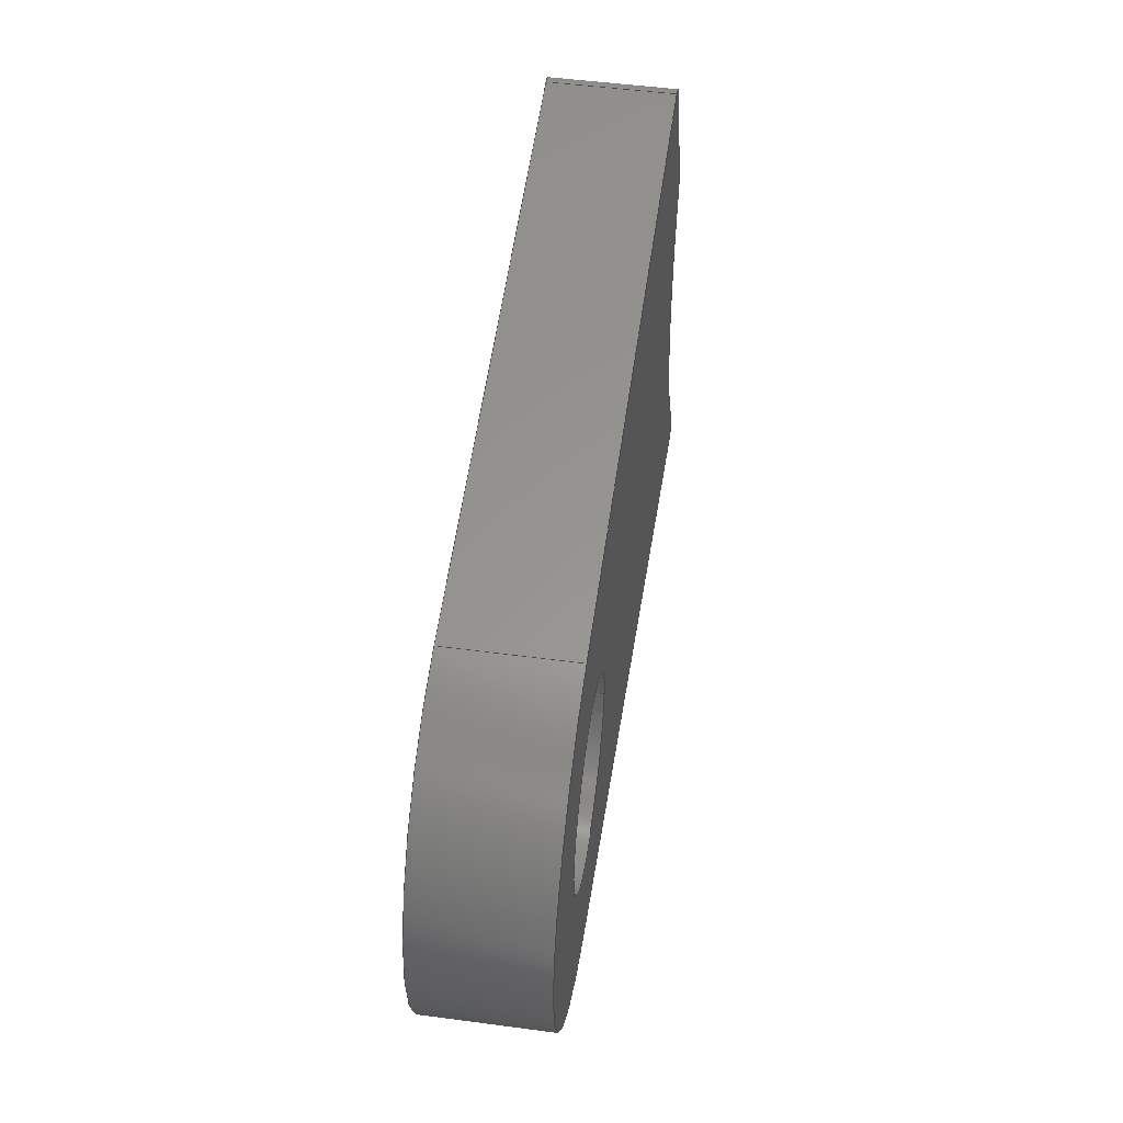
<metadata>
{"format":"iges","ext":"igs","renderer":"f3d","projection":"perspective","resolution":1024,"background":"white","views":[{"elev":50.5,"azim":98.3,"up":"+Y"}]}
</metadata>
<code>
START RECORD GO HERE.
1H,,1H;,20HCNEXT - IGES PRODUCT,13H20M_FL_RD.igs,44HIBM CATIA IGES - CAT
IA Version 5 Release 19 ,27HCATIA Version 5 Release 19 ,32,75,6,75,15,
19HChape_LFLA-Arm_RLow,1,2,2HMM,1000,1,15H2.019e+07,0.001,
1e+04,5Halexb,15HLAPTOP-PR6NE7IP,11,0,15H2.019e+07,;
     116       1       0       0   10000       0       0       000000001
     116       0       0       1       0                Point0.1        0
     116       2       0       0   10000       0       0       000000001
     116       0       0       1       0                Point0.2        0
     406       3       0       0       0       0       0       000010201
     406       0       0       1      15                               0
     110       4       0       0       0       0       0       001010001
     110       0       0       2       0                               0
     110       6       0       0       0       0       0       001010001
     110       0       0       2       0                               0
     120       8       0       0       0       0       0       001010001
     120       0       0       1       0                               0
     110       9       0       0       0       0       0       001010001
     110       0       0       2       0                               0
     124      11       0       0       0       0       0       001020201
     124       0       0       2       0                               0
     100      13       0       0       0       0      15       001010001
     100       0       0       1       0                               0
     110      14       0       0       0       0       0       001010001
     110       0       0       2       0                               0
     124      16       0       0       0       0       0       001020201
     124       0       0       2       0                               0
     100      18       0       0       0       0      21       001010001
     100       0       0       1       0                               0
     102      19       0       0       0       0       0       001010001
     102       0       0       1       0                               0
     142      20       0       0       0       0       0       001010001
     142       0       0       1       0                               0
     144      21       0       0   10000       0       0       000000000
     144       0       0       1       0                               0
     110      22       0       0       0       0       0       001010001
     110       0       0       2       0                               0
     110      24       0       0       0       0       0       001010001
     110       0       0       1       0                               0
     120      25       0       0       0       0       0       001010001
     120       0       0       1       0                               0
     124      26       0       0       0       0       0       001020201
     124       0       0       3       0                               0
     100      29       0       0       0       0      37       001010001
     100       0       0       1       0                               0
     110      30       0       0       0       0       0       001010001
     110       0       0       1       0                               0
     124      31       0       0       0       0       0       001020201
     124       0       0       2       0                               0
     100      33       0       0       0       0      43       001010001
     100       0       0       1       0                               0
     110      34       0       0       0       0       0       001010001
     110       0       0       1       0                               0
     102      35       0       0       0       0       0       001010001
     102       0       0       1       0                               0
     142      36       0       0       0       0       0       001010001
     142       0       0       1       0                               0
     144      37       0       0   10000       0       0       000000000
     144       0       0       1       0                               0
     110      38       0       0       0       0       0       001010001
     110       0       0       2       0                               0
     110      40       0       0       0       0       0       001010001
     110       0       0       1       0                               0
     120      41       0       0       0       0       0       001010001
     120       0       0       1       0                               0
     124      42       0       0       0       0       0       001020201
     124       0       0       2       0                               0
     100      44       0       0       0       0      61       001010001
     100       0       0       1       0                               0
     110      45       0       0       0       0       0       001010001
     110       0       0       1       0                               0
     124      46       0       0       0       0       0       001020201
     124       0       0       2       0                               0
     100      48       0       0       0       0      67       001010001
     100       0       0       1       0                               0
     110      49       0       0       0       0       0       001010001
     110       0       0       1       0                               0
     102      50       0       0       0       0       0       001010001
     102       0       0       1       0                               0
     142      51       0       0       0       0       0       001010001
     142       0       0       1       0                               0
     144      52       0       0   10000       0       0       000000000
     144       0       0       1       0                               0
     108      53       0       0       0       0       0       001010001
     108       0       0       2       0                               0
     110      55       0       0       0       0       0       001010001
     110       0       0       2       0                               0
     110      57       0       0       0       0       0       001010001
     110       0       0       2       0                               0
     110      59       0       0       0       0       0       001010001
     110       0       0       2       0                               0
     110      61       0       0       0       0       0       001010001
     110       0       0       2       0                               0
     102      63       0       0       0       0       0       001010001
     102       0       0       1       0                               0
     142      64       0       0       0       0       0       001010001
     142       0       0       1       0                               0
     144      65       0       0   10000       0       0       000000000
     144       0       0       1       0                               0
     110      66       0       0       0       0       0       001010001
     110       0       0       2       0                               0
     110      68       0       0       0       0       0       001010001
     110       0       0       2       0                               0
     120      70       0       0       0       0       0       001010001
     120       0       0       1       0                               0
     110      71       0       0       0       0       0       001010001
     110       0       0       2       0                               0
     124      73       0       0       0       0       0       001020201
     124       0       0       2       0                               0
     100      75       0       0       0       0     103       001010001
     100       0       0       1       0                               0
     110      76       0       0       0       0       0       001010001
     110       0       0       2       0                               0
     124      78       0       0       0       0       0       001020201
     124       0       0       2       0                               0
     100      80       0       0       0       0     109       001010001
     100       0       0       1       0                               0
     102      81       0       0       0       0       0       001010001
     102       0       0       1       0                               0
     142      82       0       0       0       0       0       001010001
     142       0       0       1       0                               0
     144      83       0       0   10000       0       0       000000000
     144       0       0       1       0                               0
     126      84       0       0       0       0       0       001010001
     126       0       0       7       0                               0
     122      91       0       0       0       0       0       001010001
     122       0       0       1       0                               0
     110      92       0       0       0       0       0       001010001
     110       0       0       2       0                               0
     126      94       0       0       0       0       0       001010001
     126       0       0       7       0                               0
     110     101       0       0       0       0       0       001010001
     110       0       0       2       0                               0
     126     103       0       0       0       0       0       001010001
     126       0       0       6       0                               0
     102     109       0       0       0       0       0       001010001
     102       0       0       1       0                               0
     142     110       0       0       0       0       0       001010001
     142       0       0       1       0                               0
     144     111       0       0   10000       0       0       000000000
     144       0       0       1       0                               0
     110     112       0       0       0       0       0       001010001
     110       0       0       2       0                               0
     110     114       0       0       0       0       0       001010001
     110       0       0       2       0                               0
     120     116       0       0       0       0       0       001010001
     120       0       0       1       0                               0
     110     117       0       0       0       0       0       001010001
     110       0       0       2       0                               0
     124     119       0       0       0       0       0       001020201
     124       0       0       2       0                               0
     100     121       0       0       0       0     145       001010001
     100       0       0       1       0                               0
     110     122       0       0       0       0       0       001010001
     110       0       0       2       0                               0
     124     124       0       0       0       0       0       001020201
     124       0       0       2       0                               0
     100     126       0       0       0       0     151       001010001
     100       0       0       1       0                               0
     102     127       0       0       0       0       0       001010001
     102       0       0       1       0                               0
     142     128       0       0       0       0       0       001010001
     142       0       0       1       0                               0
     144     129       0       0   10000       0       0       000000000
     144       0       0       1       0                               0
     108     130       0       0       0       0       0       001010001
     108       0       0       2       0                               0
     110     132       0       0       0       0       0       001010001
     110       0       0       2       0                               0
     110     134       0       0       0       0       0       001010001
     110       0       0       2       0                               0
     110     136       0       0       0       0       0       001010001
     110       0       0       2       0                               0
     110     138       0       0       0       0       0       001010001
     110       0       0       2       0                               0
     102     140       0       0       0       0       0       001010001
     102       0       0       1       0                               0
     142     141       0       0       0       0       0       001010001
     142       0       0       1       0                               0
     144     142       0       0   10000       0       0       000000000
     144       0       0       1       0                               0
     126     143       0       0       0       0       0       001010001
     126       0       0      12       0                               0
     122     155       0       0       0       0       0       001010001
     122       0       0       1       0                               0
     110     156       0       0       0       0       0       001010001
     110       0       0       2       0                               0
     126     158       0       0       0       0       0       001010001
     126       0       0      12       0                               0
     110     170       0       0       0       0       0       001010001
     110       0       0       2       0                               0
     126     172       0       0       0       0       0       001010001
     126       0       0      11       0                               0
     102     183       0       0       0       0       0       001010001
     102       0       0       1       0                               0
     142     184       0       0       0       0       0       001010001
     142       0       0       1       0                               0
     144     185       0       0   10000       0       0       000000000
     144       0       0       1       0                               0
     108     186       0       0       0       0       0       001010001
     108       0       0       1       0                               0
     124     187       0       0       0       0       0       001020201
     124       0       0       2       0                               0
     100     189       0       0       0       0     197       001010001
     100       0       0       1       0                               0
     126     190       0       0       0       0       0       001010001
     126       0       0      12       0                               0
     124     202       0       0       0       0       0       001020201
     124       0       0       2       0                               0
     100     204       0       0       0       0     203       001010001
     100       0       0       1       0                               0
     126     205       0       0       0       0       0       001010001
     126       0       0       7       0                               0
     124     212       0       0       0       0       0       001020201
     124       0       0       2       0                               0
     100     214       0       0       0       0     209       001010001
     100       0       0       1       0                               0
     110     215       0       0       0       0       0       001010001
     110       0       0       2       0                               0
     124     217       0       0       0       0       0       001020201
     124       0       0       2       0                               0
     100     219       0       0       0       0     215       001010001
     100       0       0       1       0                               0
     110     220       0       0       0       0       0       001010001
     110       0       0       2       0                               0
     102     222       0       0       0       0       0       001010001
     102       0       0       1       0                               0
     142     223       0       0       0       0       0       001010001
     142       0       0       1       0                               0
     124     224       0       0       0       0       0       001020201
     124       0       0       2       0                               0
     100     226       0       0       0       0     225       001010001
     100       0       0       1       0                               0
     124     227       0       0       0       0       0       001020201
     124       0       0       3       0                               0
     100     230       0       0       0       0     229       001010001
     100       0       0       1       0                               0
     102     231       0       0       0       0       0       001010001
     102       0       0       1       0                               0
     142     232       0       0       0       0       0       001010001
     142       0       0       1       0                               0
     144     233       0       0   10000       0       0       000000000
     144       0       0       1       0                               0
     108     234       0       0       0       0       0       001010001
     108       0       0       1       0                               0
     110     235       0       0       0       0       0       001010001
     110       0       0       2       0                               0
     124     237       0       0       0       0       0       001020201
     124       0       0       2       0                               0
     100     239       0       0       0       0     243       001010001
     100       0       0       1       0                               0
     110     240       0       0       0       0       0       001010001
     110       0       0       2       0                               0
     124     242       0       0       0       0       0       001020201
     124       0       0       2       0                               0
     100     244       0       0       0       0     249       001010001
     100       0       0       1       0                               0
     126     245       0       0       0       0       0       001010001
     126       0       0       6       0                               0
     124     251       0       0       0       0       0       001020201
     124       0       0       2       0                               0
     100     253       0       0       0       0     255       001010001
     100       0       0       1       0                               0
     126     254       0       0       0       0       0       001010001
     126       0       0      11       0                               0
     124     265       0       0       0       0       0       001020201
     124       0       0       2       0                               0
     100     267       0       0       0       0     261       001010001
     100       0       0       1       0                               0
     102     268       0       0       0       0       0       001010001
     102       0       0       1       0                               0
     142     269       0       0       0       0       0       001010001
     142       0       0       1       0                               0
     124     270       0       0       0       0       0       001020201
     124       0       0       2       0                               0
     100     272       0       0       0       0     269       001010001
     100       0       0       1       0                               0
     124     273       0       0       0       0       0       001020201
     124       0       0       3       0                               0
     100     276       0       0       0       0     273       001010001
     100       0       0       1       0                               0
     102     277       0       0       0       0       0       001010001
     102       0       0       1       0                               0
     142     278       0       0       0       0       0       001010001
     142       0       0       1       0                               0
     144     279       0       0   10000       0       0       000000000
     144       0       0       1       0                               0
     110     280       0       0       0       0       0       001010001
     110       0       0       2       0                               0
     110     282       0       0       0       0       0       001010001
     110       0       0       2       0                               0
     120     284       0       0       0       0       0       001010001
     120       0       0       1       0                               0
     110     285       0       0       0       0       0       001010001
     110       0       0       2       0                               0
     124     287       0       0       0       0       0       001020201
     124       0       0       2       0                               0
     100     289       0       0       0       0     291       001010001
     100       0       0       1       0                               0
     110     290       0       0       0       0       0       001010001
     110       0       0       2       0                               0
     124     292       0       0       0       0       0       001020201
     124       0       0       2       0                               0
     100     294       0       0       0       0     297       001010001
     100       0       0       1       0                               0
     102     295       0       0       0       0       0       001010001
     102       0       0       1       0                               0
     142     296       0       0       0       0       0       001010001
     142       0       0       1       0                               0
     144     297       0       0   10000       0       0       000000000
     144       0       0       1       0                               0
116,-6.926e-10,-5.173e-12,10,0,0,0;                    1
116,-35,5.569e-08,10,0,0,0;                          3
406,1,15HCorps principal,0,0;                                          5
110,-1.99e-13,3.231e-27,12,-1.99e-13,           7
3.231e-27,13,0,0;                                             7
110,0.9742,-6.932,10,0.9742,-6.932,          9
14,0,0;                                                              9
120,7,9,0,6.283,0,0;                                          11
110,0.9742,-6.932,10,0.9742,-6.932,         13
14,0,0;                                                             13
124,0.1392,0.9903,0,-1.99e-13,-0.9903,      15
0.1392,0,3.231e-27,0,0,1,14,0,0;                15
100,0,0,0,7,0,-6.729,1.929,0,0;                 17
110,0.9742,6.932,14,0.9742,6.932,10,      19
0,0;                                                                  19
124,0.1392,0.9903,0,-1.99e-13,0.9903,       21
-0.1392,0,3.231e-27,0,0,-1,10,0,0;              21
100,0,0,0,7,0,-6.729,1.929,0,0;                 23
102,4,13,17,19,23,0,0;                                                25
142,0,11,0,25,2,0,0;                                                  27
144,11,1,0,27,0,1,5;                                                  29
110,-1.99e-13,-2.828e-11,12,-1.99e-13,         31
-2.828e-11,13,0,0;                                           31
110,-3.2,-2.828e-11,10,-3.2,-2.828e-11,14,0,0;      33
120,31,33,0,6.283,0,0;                                        35
124,-1,-1.225e-16,0,-1.99e-13,                      37
1.225e-16,-1,0,-2.828e-11,0,0,1,10,0,       37
0;                                                                    37
100,0,0,0,3.2,0,-3.2,3.919e-16,0,0;                    39
110,3.2,-2.828e-11,10,3.2,-2.828e-11,14,0,0;        41
124,1,0,0,-1.99e-13,0,-1,0,-2.828e-11,      43
0,0,-1,14,0,0;                                                43
100,0,0,0,3.2,0,-3.2,-3.919e-16,0,0;                   45
110,-3.2,-2.828e-11,14,-3.2,-2.828e-11,10,0,0;      47
102,4,39,41,45,47,0,0;                                                49
142,0,35,0,49,2,0,0;                                                  51
144,35,1,0,51,0,1,5;                                                  53
110,-1.99e-13,-2.828e-11,12,-1.99e-13,         55
-2.828e-11,13,0,0;                                           55
110,3.2,-2.828e-11,10,3.2,-2.828e-11,14,0,0;        57
120,55,57,0,6.283,0,0;                                        59
124,1,2.449e-16,0,-1.99e-13,-2.449e-16,      61
1,0,-2.828e-11,0,0,1,10,0,0;                       61
100,0,0,0,3.2,0,-3.2,-3.919e-16,0,0;                   63
110,-3.2,-2.828e-11,10,-3.2,-2.828e-11,14,0,0;      65
124,-1,1.225e-16,0,-1.99e-13,1.225e-16,      67
1,0,-2.828e-11,0,0,-1,14,0,0;                      67
100,0,0,0,3.2,0,-3.2,3.919e-16,0,0;                    69
110,3.2,-2.828e-11,14,3.2,-2.828e-11,10,0,0;        71
102,4,63,65,69,71,0,0;                                                73
142,0,59,0,73,2,0,0;                                                  75
144,59,1,0,75,0,1,5;                                                  77
108,-0.1392,-0.9903,0,-7,0,-35,               79
11.99,10,1,0,0;                                             79
110,-18.71,9.698,10,0.9742,6.932,10,      81
0,0;                                                                  81
110,0.9742,6.932,10,0.9742,6.932,14,      83
0,0;                                                                  83
110,0.9742,6.932,14,-18.71,9.698,14,      85
0,0;                                                                  85
110,-18.71,9.698,14,-18.71,9.698,10,      87
0,0;                                                                  87
102,4,81,83,85,87,0,0;                                                89
142,0,79,0,89,2,0,0;                                                  91
144,79,1,0,91,0,1,5;                                                  93
110,-18.78,9.203,12,-18.78,9.203,11,      95
0,0;                                                                  95
110,-19.24,9.382,14,-19.24,9.382,10,      97
0,0;                                                                  97
120,95,97,0,6.283,0,0;                                        99
110,-18.71,9.698,10,-18.71,9.698,14,     101
0,0;                                                                 101
124,0.1392,-0.9903,0,-18.78,0.9903,         103
0.1392,0,9.203,0,0,1,14,0,0;                    103
100,0,0,0,0.5,0,0.1128,0.4871,0,0;               105
110,-19.24,9.382,14,-19.24,9.382,10,     107
0,0;                                                                 107
124,-0.9333,0.359,0,-18.78,0.359,         109
0.9333,0,9.203,0,0,-1,10,0,0;                   109
100,0,0,0,0.5,0,0.1128,0.4871,0,0;               111
102,4,101,105,107,111,0,0;                                           113
142,0,99,0,113,2,0,0;                                                115
144,99,1,0,115,0,1,5;                                                117
126,5,5,0,0,1,0,13.02,13.02,13.02,13.02,     119
13.02,13.02,20.9,20.9,20.9,         119
20.9,20.9,20.9,1,1,1,1,1,1,         119
-21.24,4.181,14,-20.84,5.221,14,         119
-20.44,6.262,14,-20.04,7.302,14,         119
-19.64,8.342,14,-19.24,9.382,14,         119
13.02,20.9,0,0,0,0,0;                             119
122,119,-21.24,4.181,10,0,0;                           121
110,-21.24,4.181,14,-21.24,4.181,10,     123
0,0;                                                                 123
126,5,5,0,0,1,0,13.02,13.02,13.02,13.02,     125
13.02,13.02,20.9,20.9,20.9,         125
20.9,20.9,20.9,1,1,1,1,1,1,         125
-21.24,4.181,10,-20.84,5.221,10,         125
-20.44,6.262,10,-20.04,7.302,10,         125
-19.64,8.342,10,-19.24,9.382,10,         125
13.02,20.9,0,0,0,0,0;                             125
110,-19.24,9.382,10,-19.24,9.382,14,     127
0,0;                                                                 127
126,5,5,0,0,1,0,0,0,0,0,0,0,7.881,7.881,     129
7.881,7.881,7.881,7.881,1,1,1,1,     129
1,1,-19.24,9.382,14,-19.64,8.342,      129
14,-20.04,7.302,14,-20.44,6.262,         129
14,-20.84,5.221,14,-21.24,4.181,         129
14,0,7.881,0,0,0,0,0;                                129
102,4,123,125,127,129,0,0;                                           131
142,0,121,0,131,2,0,0;                                               133
144,121,1,0,133,0,1,5;                                               135
110,-20.78,4.002,12,-20.78,4.002,13,     137
0,0;                                                                 137
110,-21.24,4.181,10,-21.24,4.181,14,     139
0,0;                                                                 139
120,137,139,0,6.283,0,0;                                     141
110,-21.24,4.181,10,-21.24,4.181,14,     143
0,0;                                                                 143
124,-0.9333,-0.359,0,-20.78,0.359,       145
-0.9333,0,4.002,0,0,1,14,0,0;                  145
100,0,0,0,0.5,0,0.3855,0.3184,0,0;                147
110,-21.25,3.843,14,-21.25,3.843,10,     149
0,0;                                                                 149
124,-0.9483,-0.3175,0,-20.78,-0.3175,      151
0.9483,0,4.002,0,0,-1,10,0,0;                  151
100,0,0,0,0.5,0,0.3855,0.3184,0,0;                153
102,4,143,147,149,153,0,0;                                           155
142,0,141,0,155,2,0,0;                                               157
144,141,1,0,157,0,1,5;                                               159
108,0.1392,-0.9903,0,7,0,-35,                161
-11.99,10,1,0,0;                                           161
110,-22.86,-10.28,10,-22.86,-10.28,        163
14,0,0;                                                            163
110,-22.86,-10.28,14,0.9742,-6.932,        165
14,0,0;                                                            165
110,0.9742,-6.932,14,0.9742,-6.932,        167
10,0,0;                                                            167
110,0.9742,-6.932,10,-22.86,-10.28,        169
10,0,0;                                                            169
102,4,163,165,167,169,0,0;                                           171
142,0,161,0,171,2,0,0;                                               173
144,161,1,0,173,0,1,5;                                               175
126,11,5,0,0,1,0,1.783,1.783,1.783,                177
1.783,1.783,1.783,8.93,8.93,         177
8.93,17.7,17.7,17.7,21.61,         177
21.61,21.61,21.61,21.61,21.61,1,     177
1,1,1,1,1,1,1,1,1,1,1,-23.33,             177
-9.493,14,-22.74,-8.674,14,-22.22,       177
-7.806,14,-21.77,-6.895,14,-20.94,       177
-4.792,14,-20.52,-2.567,14,-20.43,        177
-1.321,14,-20.48,0.4815,14,-20.8,       177
2.247,14,-20.92,2.786,14,-21.08,         177
3.319,14,-21.25,3.843,14,1.783,          177
21.61,0,0,0,0,0;                                         177
122,177,-23.33,-9.493,10,0,0;                           179
110,-23.33,-9.493,14,-23.33,-9.493,10,     181
0,0;                                                                 181
126,11,5,0,0,1,0,1.783,1.783,1.783,                183
1.783,1.783,1.783,8.93,8.93,         183
8.93,17.7,17.7,17.7,21.61,         183
21.61,21.61,21.61,21.61,21.61,1,     183
1,1,1,1,1,1,1,1,1,1,1,-23.33,             183
-9.493,10,-22.74,-8.674,10,-22.22,       183
-7.806,10,-21.77,-6.895,10,-20.94,       183
-4.792,10,-20.52,-2.567,10,-20.43,        183
-1.321,10,-20.48,0.4815,10,-20.8,       183
2.247,10,-20.92,2.786,10,-21.08,         183
3.319,10,-21.25,3.843,10,1.783,          183
21.61,0,0,0,0,0;                                         183
110,-21.25,3.843,10,-21.25,3.843,14,     185
0,0;                                                                 185
126,11,5,0,0,1,0,0,0,0,0,0,0,3.908,                187
3.908,3.908,12.68,12.68,12.68,         187
19.83,19.83,19.83,19.83,19.83,         187
19.83,1,1,1,1,1,1,1,1,1,1,1,1,         187
-21.25,3.843,14,-21.08,3.319,14,         187
-20.92,2.786,14,-20.8,2.247,14,         187
-20.48,0.4815,14,-20.43,-1.321,14,        187
-20.52,-2.567,14,-20.94,-4.792,14,       187
-21.77,-6.895,14,-22.22,-7.806,14,       187
-22.74,-8.674,14,-23.33,-9.493,14,        187
0,19.83,0,0,0,0,0;                                     187
102,4,181,183,185,187,0,0;                                           189
142,0,179,0,189,2,0,0;                                               191
144,179,1,0,191,0,1,5;                                               193
108,0,0,1,14,0,0,0,14,1,0,0;                         195
124,0.1392,-0.9903,0,-22.93,-0.9903,        197
-0.1392,0,-9.786,0,0,-1,14,0,0;                  197
100,0,0,0,0.5,0,-0.3466,0.3604,0,0;              199
126,11,5,0,0,1,0,1.783,1.783,1.783,                201
1.783,1.783,1.783,8.93,8.93,         201
8.93,17.7,17.7,17.7,21.61,         201
21.61,21.61,21.61,21.61,21.61,1,     201
1,1,1,1,1,1,1,1,1,1,1,-23.33,             201
-9.493,14,-22.74,-8.674,14,-22.22,       201
-7.806,14,-21.77,-6.895,14,-20.94,       201
-4.792,14,-20.52,-2.567,14,-20.43,        201
-1.321,14,-20.48,0.4815,14,-20.8,       201
2.247,14,-20.92,2.786,14,-21.08,         201
3.319,14,-21.25,3.843,14,1.783,          201
21.61,0,0,0,0,0;                                         201
124,-0.9483,-0.3175,0,-20.78,-0.3175,      203
0.9483,0,4.002,0,0,-1,14,0,0;                  203
100,0,0,0,0.5,0,0.3855,0.3184,0,0;                205
126,5,5,0,0,1,0,13.02,13.02,13.02,13.02,     207
13.02,13.02,20.9,20.9,20.9,         207
20.9,20.9,20.9,1,1,1,1,1,1,         207
-21.24,4.181,14,-20.84,5.221,14,         207
-20.44,6.262,14,-20.04,7.302,14,         207
-19.64,8.342,14,-19.24,9.382,14,         207
13.02,20.9,0,0,0,0,0;                             207
124,-0.9333,0.359,0,-18.78,0.359,         209
0.9333,0,9.203,0,0,-1,14,0,0;                   209
100,0,0,0,0.5,0,0.1128,0.4871,0,0;               211
110,-18.71,9.698,14,0.9742,6.932,14,     213
0,0;                                                                 213
124,0.1392,0.9903,0,-1.99e-13,0.9903,      215
-0.1392,0,3.231e-27,0,0,-1,14,0,0;             215
100,0,0,0,7,0,-6.729,1.929,0,0;                217
110,0.9742,-6.932,14,-22.86,-10.28,        219
14,0,0;                                                            219
102,8,199,201,205,207,211,213,217,219,0,0;                           221
142,0,195,0,221,2,0,0;                                               223
124,1,0,0,-1.99e-13,0,1,0,-2.828e-11,      225
0,0,1,14,0,0;                                                225
100,0,0,0,3.2,0,-3.2,3.919e-16,0,0;                   227
124,-1,-1.225e-16,0,-1.99e-13,                     229
1.225e-16,-1,0,-2.828e-11,0,0,1,14,0,      229
0;                                                                   229
100,0,0,0,3.2,0,-3.2,-3.919e-16,0,0;                  231
102,2,227,231,0,0;                                                   233
142,0,195,0,233,2,0,0;                                               235
144,195,1,1,223,235,0,1,5;                                           237
108,0,0,1,10,0,0,0,10,1,0,0;                         239
110,-22.86,-10.28,10,0.9742,-6.932,        241
10,0,0;                                                            241
124,0.1392,0.9903,0,-1.99e-13,-0.9903,     243
0.1392,0,3.231e-27,0,0,1,10,0,0;               243
100,0,0,0,7,0,-6.729,1.929,0,0;                245
110,0.9742,6.932,10,-18.71,9.698,10,     247
0,0;                                                                 247
124,0.1392,-0.9903,0,-18.78,0.9903,         249
0.1392,0,9.203,0,0,1,10,0,0;                    249
100,0,0,0,0.5,0,0.1128,0.4871,0,0;               251
126,5,5,0,0,1,0,0,0,0,0,0,0,7.881,7.881,     253
7.881,7.881,7.881,7.881,1,1,1,1,     253
1,1,-19.24,9.382,10,-19.64,8.342,      253
10,-20.04,7.302,10,-20.44,6.262,         253
10,-20.84,5.221,10,-21.24,4.181,         253
10,0,7.881,0,0,0,0,0;                                253
124,-0.9333,-0.359,0,-20.78,0.359,       255
-0.9333,0,4.002,0,0,1,10,0,0;                  255
100,0,0,0,0.5,0,0.3855,0.3184,0,0;                257
126,11,5,0,0,1,0,0,0,0,0,0,0,3.908,                259
3.908,3.908,12.68,12.68,12.68,         259
19.83,19.83,19.83,19.83,19.83,         259
19.83,1,1,1,1,1,1,1,1,1,1,1,1,         259
-21.25,3.843,10,-21.08,3.319,10,         259
-20.92,2.786,10,-20.8,2.247,10,         259
-20.48,0.4815,10,-20.43,-1.321,10,        259
-20.52,-2.567,10,-20.94,-4.792,10,       259
-21.77,-6.895,10,-22.22,-7.806,10,       259
-22.74,-8.674,10,-23.33,-9.493,10,        259
0,19.83,0,0,0,0,0;                                     259
124,-0.8102,-0.5861,0,-22.93,0.5861,        261
-0.8102,0,-9.786,0,0,1,10,0,0;                   261
100,0,0,0,0.5,0,-0.3466,0.3604,0,0;              263
102,8,241,245,247,251,253,257,259,263,0,0;                           265
142,0,239,0,265,2,0,0;                                               267
124,-1,1.225e-16,0,-1.99e-13,1.225e-16,     269
1,0,-2.828e-11,0,0,-1,10,0,0;                     269
100,0,0,0,3.2,0,-3.2,-3.919e-16,0,0;                  271
124,1,-2.449e-16,0,-1.99e-13,                      273
-2.449e-16,-1,0,-2.828e-11,0,0,-1,10,      273
0,0;                                                                 273
100,0,0,0,3.2,0,-3.2,3.919e-16,0,0;                   275
102,2,271,275,0,0;                                                   277
142,0,239,0,277,2,0,0;                                               279
144,239,1,1,267,279,0,1,5;                                           281
110,-22.93,-9.786,12,-22.93,-9.786,13,     283
0,0;                                                                 283
110,-23.33,-9.493,10,-23.33,-9.493,14,     285
0,0;                                                                 285
120,283,285,0,6.283,0,0;                                     287
110,-23.33,-9.493,10,-23.33,-9.493,14,     289
0,0;                                                                 289
124,-0.8102,-0.5861,0,-22.93,0.5861,        291
-0.8102,0,-9.786,0,0,1,14,0,0;                   291
100,0,0,0,0.5,0,-0.3466,0.3604,0,0;              293
110,-22.86,-10.28,14,-22.86,-10.28,        295
10,0,0;                                                            295
124,0.1392,-0.9903,0,-22.93,-0.9903,        297
-0.1392,0,-9.786,0,0,-1,10,0,0;                  297
100,0,0,0,0.5,0,-0.3466,0.3604,0,0;              299
102,4,289,293,295,299,0,0;                                           301
142,0,287,0,301,2,0,0;                                               303
144,287,1,0,303,0,1,5;                                               305
S      1G      4D    306P    297
</code>
